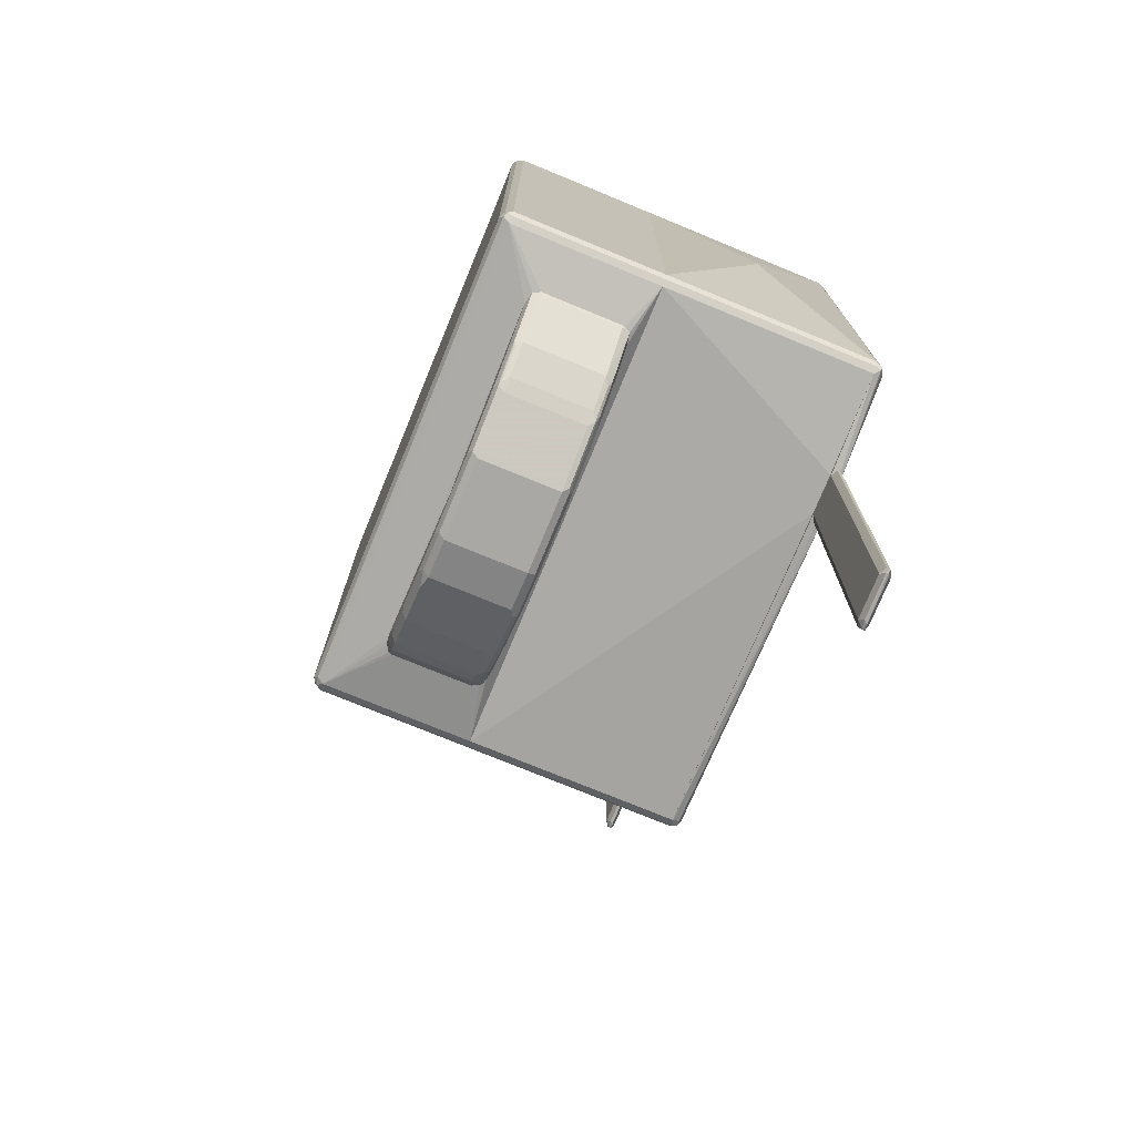
<metadata>
{"format":"obj","ext":"obj","renderer":"f3d","projection":"perspective","resolution":1024,"background":"white","views":[{"elev":-75.1,"azim":-112.4,"up":"+Z"}]}
</metadata>
<code>
v -0.5707 -0.1211 0.2595
v -0.5707 -0.1211 0.2421
v -0.5361 -0.311 0.7436
v -0.5361 0.05161 0.7436
v -0.5361 0.05161 -0.1383
v -0.5361 -0.311 -0.1383
v -0.5358 -0.311 0.7442
v -0.536 0.05161 0.7439
v -0.5304 0.05161 -0.1498
v -0.536 -0.311 -0.1385
v -0.5292 -0.311 0.7541
v -0.5304 -0.3055 0.7552
v -0.5304 0.05161 0.7552
v -0.519 0.05161 -0.1555
v -0.5302 -0.311 -0.1499
v -0.5304 -0.311 -0.1498
v -0.5194 -0.311 0.7607
v -0.5191 0.05161 0.7608
v -0.5187 0.05161 -0.1556
v -0.5187 -0.311 -0.1556
v -0.5187 -0.311 0.7609
v -0.4323 -0.06919 0.7956
v -0.4323 0.05161 0.7956
v 0.294 0.05161 -0.1556
v -0.3456 -0.311 -0.1724
v 0.294 -0.311 0.7609
v 0.2075 -0.06919 0.7956
v 0.2075 0.05161 0.7956
v 0.294 -0.311 -0.1556
v -0.2764 -0.311 -0.1724
v 0.3055 0.05161 -0.1498
v 0.3053 0.05161 0.7553
v 0.294 0.05161 0.7609
v 0.3055 -0.311 0.7552
v 0.3055 -0.311 -0.1498
v 0.3113 0.05161 -0.1383
v 0.3055 0.05161 0.7552
v 0.3113 -0.311 0.7436
v 0.3112 0.05161 0.7438
v 0.3113 -0.311 -0.1383
v 0.3401 -0.1095 0.2479
v 0.3401 -0.1153 0.2421
v 0.3113 0.05161 0.7436
v 0.3416 -0.1124 0.3545
v 0.328 -0.311 0.5704
v 0.328 -0.311 0.4666
v -0.3589 -0.32 -0.7868
v -0.3574 -0.3171 -0.7782
v -0.3517 -0.3171 -0.7897
v -0.3545 -0.32 -0.7912
v -0.3574 -0.3228 -0.784
v -0.3575 -0.3229 -0.1784
v -0.3574 -0.3171 -0.1784
v -0.3459 -0.3113 -0.7782
v -0.3538 -0.3153 -0.1784
v -0.2825 -0.3171 -0.7897
v -0.2767 -0.3228 -0.7897
v -0.3459 -0.3228 -0.7897
v -0.3459 -0.3286 -0.7782
v -0.3459 -0.3286 -0.1784
v -0.2767 -0.3113 -0.7782
v -0.3459 -0.3113 -0.1784
v -0.2681 -0.32 -0.7868
v -0.2681 -0.3243 -0.7868
v -0.2767 -0.3286 -0.7782
v -0.2767 -0.3286 -0.1784
v -0.2652 -0.3171 -0.7725
v -0.2767 -0.3113 -0.1784
v -0.2713 -0.314 -0.1784
v -0.2652 -0.3228 -0.7782
v -0.2652 -0.3228 -0.1784
v -0.2731 -0.3268 -0.1784
v -0.2652 -0.3171 -0.1784
v -0.5361 0.05161 0.7436
v -0.536 0.05161 0.7439
v -0.5361 0.3113 0.7436
v -0.5361 0.05161 -0.1383
v -0.5303 0.05161 0.7552
v -0.5303 0.317 0.7552
v -0.5303 0.3228 0.7436
v -0.5361 0.3113 -0.1383
v -0.5303 0.05161 -0.1498
v -0.5188 0.05161 0.7609
v -0.5274 0.3243 0.7523
v -0.5188 0.3113 0.7609
v -0.5188 0.3286 0.7436
v -0.5303 0.3228 -0.1383
v -0.5317 0.3199 -0.147
v -0.5303 0.3113 -0.1498
v -0.5188 0.05161 -0.1556
v -0.4324 0.05161 0.7956
v 0.294 0.3228 0.7552
v 0.294 0.3286 0.7436
v -0.5188 0.3228 0.7552
v -0.4324 0.08647 0.7956
v 0.294 0.3113 0.7609
v -0.5188 0.3286 -0.1383
v -0.5246 0.3228 -0.1498
v -0.5188 0.3113 -0.1556
v -0.4408 0.08647 -0.1732
v -0.4397 0.08178 -0.1732
v -0.4348 0.07289 -0.1732
v -0.4324 0.07213 -0.1732
v -0.4148 0.0692 -0.1732
v 0.294 0.05161 -0.1556
v 0.2075 0.05161 0.7956
v 0.3055 0.3228 0.7494
v 0.3026 0.3199 0.7566
v 0.294 0.3286 -0.1383
v 0.2075 0.08647 0.7956
v 0.294 0.05161 0.7609
v 0.3053 0.05161 0.7552
v 0.3055 0.3113 0.7552
v 0.2882 0.3228 -0.1498
v 0.294 0.3113 -0.1556
v -0.4148 0.2421 -0.1732
v -0.4342 0.2378 -0.1732
v -0.4347 0.2371 -0.1732
v -0.4408 0.2248 -0.1732
v 0.1729 0.0692 -0.1732
v 0.2945 0.05161 -0.1553
v 0.1901 0.07566 -0.1732
v 0.1987 0.08677 -0.1732
v 0.3112 0.3113 0.7436
v 0.3055 0.3228 -0.1326
v 0.3026 0.3199 -0.147
v 0.3055 0.05161 0.7552
v 0.3111 0.05161 0.7438
v 0.1987 0.2251 -0.1732
v 0.1971 0.2317 -0.1732
v 0.1905 0.2361 -0.1732
v 0.1867 0.2386 -0.1732
v 0.1729 0.2421 -0.1732
v 0.3055 0.3055 -0.1498
v 0.3055 0.05161 -0.1498
v 0.3112 0.05161 0.7436
v 0.3112 0.3113 -0.1383
v 0.311 0.05161 -0.1389
v 0.3112 0.05161 -0.1383
v -0.2767 -0.3286 -0.1784
v -0.2767 -0.3113 -0.1784
v -0.2651 -0.3171 -0.1784
v 0.294 -0.311 -0.1556
v -0.2764 -0.311 -0.1723
v -0.3459 -0.3113 -0.1784
v -0.3456 -0.311 -0.1723
v -0.5303 -0.311 -0.1499
v -0.5188 -0.311 -0.1556
v -0.5274 -0.32 -0.1513
v -0.5188 -0.3113 -0.1556
v -0.3575 -0.3229 -0.1784
v -0.3574 -0.3171 -0.1784
v -0.3459 -0.3286 -0.1784
v -0.5188 -0.3228 -0.1499
v -0.5188 -0.3286 -0.1383
v -0.5303 -0.3228 -0.1441
v -0.5361 -0.3113 -0.1383
v -0.5361 -0.311 -0.1383
v -0.5358 -0.311 0.7442
v -0.5361 -0.311 0.7436
v -0.5361 -0.3113 0.7436
v -0.5303 -0.3228 0.4494
v -0.5303 -0.3228 0.7379
v -0.5274 -0.32 0.7523
v -0.5292 -0.311 0.7541
v -0.5188 -0.311 0.761
v -0.5188 -0.3113 0.761
v -0.513 -0.3228 0.7552
v -0.5188 -0.3286 0.7436
v 0.294 -0.3286 -0.1383
v 0.3026 -0.3243 -0.147
v 0.3293 -0.3286 0.467
v 0.3055 -0.3228 -0.1383
v 0.3055 -0.3171 -0.1499
v 0.3113 -0.3113 -0.1383
v 0.3113 -0.311 -0.1383
v 0.3055 -0.311 -0.1499
v 0.2942 -0.311 -0.1555
v 0.294 -0.3113 -0.1556
v 0.294 -0.3228 -0.1499
v -0.2651 -0.3228 -0.1784
v 0.294 -0.311 0.761
v 0.328 -0.311 0.5705
v 0.328 -0.311 0.4667
v 0.3293 -0.3113 0.467
v 0.3293 -0.3113 0.5707
v 0.3113 -0.311 0.7436
v 0.3293 -0.3171 0.5823
v 0.3293 -0.3232 0.5837
v 0.3113 -0.3113 0.7436
v 0.3293 -0.3286 0.5707
v 0.307 -0.32 0.7523
v 0.3055 -0.311 0.7552
v 0.294 -0.3113 0.761
v 0.2998 -0.3228 0.7552
v 0.294 -0.3286 0.7436
v 0.3055 -0.3228 0.7436
v 0.3293 -0.3228 0.4554
v 0.3293 -0.3171 0.4554
v -0.1157 0.06918 -0.294
v -0.1157 0.07326 -0.2772
v -0.1157 0.06918 -0.3113
v -0.08644 0.06918 -0.2767
v -0.1157 0.07598 -0.2747
v 0.1556 0.06918 -0.1732
v 0.1407 0.07153 -0.1732
v -0.1157 0.07097 -0.3149
v -0.05188 0.06918 -0.3113
v -0.1157 0.08616 -0.2708
v 0.1314 0.07951 -0.1732
v 0.1729 0.06918 -0.1732
v -0.1157 0.07495 -0.3228
v -0.05188 0.07495 -0.3228
v -0.04323 0.07351 -0.3199
v 0.01731 0.06918 -0.294
v -0.1157 0.08648 -0.2707
v 0.1296 0.08677 -0.1732
v 0.1729 0.06918 -0.1903
v 0.1901 0.07566 -0.1732
v -0.1157 0.08648 -0.3286
v -0.05188 0.08648 -0.3286
v 0.02596 0.07351 -0.3027
v 0.08647 0.06918 -0.2594
v -0.1157 0.2248 -0.2707
v 0.1296 0.2251 -0.1732
v 0.1816 0.07351 -0.1989
v 0.1384 0.06918 -0.2248
v 0.1987 0.08677 -0.1732
v -0.1157 0.2248 -0.3286
v -0.05188 0.2248 -0.3286
v 0.01731 0.08648 -0.3113
v 0.02885 0.08072 -0.3055
v 0.09511 0.07351 -0.2681
v -0.09798 0.2306 -0.2652
v -0.1157 0.2371 -0.2752
v 0.1378 0.2354 -0.1732
v 0.1845 0.08072 -0.2018
v 0.147 0.07351 -0.2335
v 0.1987 0.2251 -0.1732
v 0.1787 0.09225 -0.2133
v -0.1157 0.2302 -0.3259
v 0.01155 0.2364 -0.3055
v 0.01731 0.2248 -0.3113
v -0.05764 0.2364 -0.3228
v 0.02885 0.219 -0.3055
v 0.1095 0.09225 -0.2652
v 0.08647 0.08648 -0.2767
v 0.09798 0.08072 -0.2709
v 0.1499 0.08072 -0.2364
v 0.138 0.2357 -0.1732
v -0.1157 0.2391 -0.2806
v 0.1556 0.2421 -0.1732
v -0.09509 0.2378 -0.2681
v 0.196 0.2306 -0.1787
v 0.1971 0.2317 -0.1732
v 0.1787 0.2306 -0.2133
v 0.1614 0.09225 -0.2306
v -0.1157 0.2364 -0.3228
v 0.01731 0.2421 -0.294
v 0.02596 0.2335 -0.3027
v 0.04036 0.2306 -0.2998
v -0.1157 0.2394 -0.3167
v -0.05188 0.2421 -0.3113
v 0.1095 0.2306 -0.2652
v -0.1157 0.2421 -0.294
v -0.08644 0.2421 -0.2767
v 0.1729 0.2421 -0.1732
v 0.1905 0.2361 -0.1732
v 0.1614 0.2306 -0.2306
v 0.1701 0.2392 -0.2047
v 0.1729 0.2421 -0.1903
v 0.08647 0.2421 -0.2594
v 0.09511 0.2335 -0.2681
v -0.1157 0.2421 -0.3113
v 0.1009 0.2392 -0.2565
v 0.1867 0.2386 -0.1732
v 0.1528 0.2392 -0.2219
v 0.1384 0.2421 -0.2248
v -0.4148 0.06918 -0.1732
v -0.3978 0.06918 -0.1903
v -0.3975 0.06918 -0.1732
v -0.4323 0.07214 -0.1732
v -0.3459 0.06918 -0.2421
v -0.378 0.07351 -0.1732
v -0.1384 0.06918 -0.2767
v -0.1326 0.07495 -0.2652
v -0.4349 0.07289 -0.1732
v -0.3632 0.07351 -0.2443
v -0.294 0.06918 -0.2767
v -0.3717 0.08648 -0.1732
v -0.1384 0.08648 -0.2594
v -0.1254 0.07783 -0.2681
v -0.4397 0.08179 -0.1732
v -0.4381 0.08648 -0.1787
v -0.3862 0.08648 -0.2306
v -0.3689 0.08648 -0.2479
v -0.3545 0.07783 -0.2551
v -0.3026 0.07783 -0.2897
v -0.3113 0.07351 -0.2789
v -0.294 0.07495 -0.2882
v -0.2421 0.06918 -0.294
v -0.3717 0.2248 -0.1732
v -0.1297 0.2335 -0.2637
v -0.1384 0.2248 -0.2594
v -0.4409 0.08648 -0.1732
v -0.4381 0.2248 -0.1787
v -0.3862 0.2248 -0.2306
v -0.3689 0.2248 -0.2479
v -0.317 0.08648 -0.2825
v -0.294 0.08648 -0.294
v -0.1903 0.08648 -0.3286
v -0.1989 0.07783 -0.3243
v -0.2421 0.07495 -0.3055
v -0.1903 0.06918 -0.3113
v -0.373 0.23 -0.1732
v -0.378 0.2378 -0.1732
v -0.4409 0.2248 -0.1732
v -0.4347 0.2371 -0.1732
v -0.4342 0.2378 -0.1732
v -0.4172 0.2378 -0.1903
v -0.3999 0.2378 -0.2075
v -0.3653 0.2378 -0.2421
v -0.3588 0.2335 -0.2508
v -0.317 0.2248 -0.2825
v -0.294 0.2248 -0.294
v -0.1903 0.2248 -0.3286
v -0.1903 0.07495 -0.3228
v -0.1384 0.2421 -0.2767
v -0.3975 0.2421 -0.1732
v -0.4148 0.2421 -0.1732
v -0.3978 0.2421 -0.1903
v -0.3459 0.2421 -0.2421
v -0.3134 0.2378 -0.2767
v -0.2998 0.2364 -0.2882
v -0.3516 0.2364 -0.2536
v -0.307 0.2335 -0.2853
v -0.2479 0.2364 -0.3055
v -0.196 0.2364 -0.3228
v -0.294 0.2421 -0.2767
v -0.2421 0.2421 -0.294
v -0.1903 0.2421 -0.3113
v 0.5534 -0.3228 0.4554
v 0.5476 -0.3171 0.4554
v 0.5621 -0.32 0.4583
v 0.5621 -0.3243 0.4583
v 0.5534 -0.3286 0.467
v 0.3293 -0.3284 0.4665
v 0.3293 -0.3228 0.4554
v 0.5534 -0.3113 0.467
v 0.3293 -0.3171 0.4554
v 0.3293 -0.3117 0.4662
v 0.5649 -0.3171 0.4727
v 0.5649 -0.3228 0.467
v 0.5649 -0.3228 0.5707
v 0.5534 -0.3286 0.5707
v 0.3293 -0.3286 0.467
v 0.5534 -0.3113 0.5707
v 0.3293 -0.3113 0.467
v 0.5664 -0.32 0.5794
v 0.5649 -0.3171 0.5765
v 0.5592 -0.3228 0.5822
v 0.3293 -0.3232 0.5836
v 0.3293 -0.3286 0.5707
v 0.5534 -0.3171 0.5822
v 0.5621 -0.32 0.5837
v 0.3293 -0.3113 0.5707
v 0.3293 -0.3171 0.5822
f 1 2 6
f 1 6 3
f 1 3 4
f 1 4 5
f 1 5 2
f 2 5 6
f 3 7 8
f 3 8 4
f 3 6 10
f 3 10 16
f 3 16 15
f 3 15 20
f 3 20 25
f 3 25 30
f 3 30 29
f 3 29 35
f 3 35 40
f 3 40 46
f 3 46 45
f 3 45 38
f 3 38 34
f 3 34 26
f 3 26 21
f 3 21 17
f 3 17 11
f 3 11 7
f 4 8 13
f 4 13 18
f 4 18 23
f 4 23 28
f 4 28 33
f 4 33 32
f 4 32 37
f 4 37 39
f 4 39 43
f 4 43 36
f 4 36 31
f 4 31 24
f 4 24 19
f 4 19 14
f 4 14 9
f 4 9 5
f 5 9 10
f 5 10 6
f 7 11 12
f 7 12 8
f 8 12 13
f 9 14 15
f 9 15 16
f 9 16 10
f 11 17 12
f 12 17 13
f 13 17 18
f 14 19 20
f 14 20 15
f 17 21 22
f 17 22 23
f 17 23 18
f 19 24 30
f 19 30 25
f 19 25 20
f 21 26 27
f 21 27 22
f 22 27 28
f 22 28 23
f 24 29 30
f 24 31 35
f 24 35 29
f 26 32 33
f 26 33 28
f 26 28 27
f 26 34 32
f 31 36 40
f 31 40 35
f 32 34 37
f 34 38 39
f 34 39 37
f 36 41 42
f 36 42 40
f 36 43 44
f 36 44 41
f 38 43 39
f 38 45 43
f 40 42 46
f 41 44 42
f 42 44 46
f 43 45 44
f 44 45 46
f 47 48 49
f 47 49 50
f 47 50 51
f 47 51 52
f 47 52 53
f 47 53 48
f 48 54 49
f 48 53 55
f 48 55 54
f 49 56 50
f 49 54 61
f 49 61 56
f 50 56 57
f 50 57 58
f 50 58 59
f 50 59 51
f 51 59 52
f 52 60 66
f 52 66 72
f 52 72 71
f 52 71 73
f 52 73 69
f 52 69 68
f 52 68 62
f 52 62 55
f 52 55 53
f 52 59 60
f 54 55 62
f 54 62 68
f 54 68 61
f 56 61 63
f 56 63 57
f 57 64 58
f 57 63 64
f 58 64 59
f 59 64 65
f 59 65 66
f 59 66 60
f 61 67 63
f 61 68 69
f 61 69 67
f 63 67 70
f 63 70 64
f 64 70 71
f 64 71 72
f 64 72 65
f 65 72 66
f 67 69 73
f 67 73 71
f 67 71 70
f 74 75 76
f 74 76 81
f 74 81 77
f 74 77 82
f 74 82 90
f 74 90 105
f 74 105 121
f 74 121 135
f 74 135 138
f 74 138 139
f 74 139 136
f 74 136 128
f 74 128 127
f 74 127 112
f 74 112 111
f 74 111 106
f 74 106 91
f 74 91 83
f 74 83 78
f 74 78 75
f 75 78 79
f 75 79 76
f 76 79 80
f 76 80 87
f 76 87 81
f 77 81 89
f 77 89 82
f 78 83 85
f 78 85 79
f 79 84 80
f 79 85 84
f 80 84 86
f 80 86 97
f 80 97 87
f 81 87 88
f 81 88 89
f 82 89 99
f 82 99 90
f 83 91 95
f 83 95 85
f 84 92 93
f 84 93 86
f 84 85 94
f 84 94 92
f 85 95 110
f 85 110 96
f 85 96 92
f 85 92 94
f 86 93 109
f 86 109 97
f 87 97 98
f 87 98 88
f 88 98 99
f 88 99 89
f 90 99 119
f 90 119 100
f 90 100 101
f 90 101 102
f 90 102 103
f 90 103 104
f 90 104 120
f 90 120 105
f 91 106 110
f 91 110 95
f 92 107 93
f 92 96 108
f 92 108 107
f 93 107 125
f 93 125 109
f 96 111 112
f 96 112 113
f 96 113 108
f 96 110 106
f 96 106 111
f 97 109 114
f 97 114 98
f 98 114 115
f 98 115 99
f 99 115 133
f 99 133 116
f 99 116 117
f 99 117 118
f 99 118 119
f 100 119 118
f 100 118 117
f 100 117 116
f 100 116 133
f 100 133 132
f 100 132 131
f 100 131 130
f 100 130 129
f 100 129 123
f 100 123 122
f 100 122 120
f 100 120 104
f 100 104 103
f 100 103 102
f 100 102 101
f 105 120 122
f 105 122 123
f 105 123 129
f 105 129 115
f 105 115 121
f 107 108 113
f 107 113 124
f 107 124 137
f 107 137 125
f 109 125 126
f 109 126 114
f 112 127 113
f 113 127 128
f 113 128 124
f 114 126 115
f 115 129 130
f 115 130 131
f 115 131 132
f 115 132 133
f 115 126 134
f 115 134 121
f 121 134 135
f 124 128 136
f 124 136 139
f 124 139 137
f 125 137 126
f 126 137 134
f 134 137 138
f 134 138 135
f 137 139 138
f 141 142 140
f 141 143 142
f 141 144 143
f 145 144 141
f 146 144 145
f 146 147 144
f 148 147 146
f 148 149 147
f 150 149 148
f 150 151 149
f 150 148 151
f 148 152 151
f 148 145 152
f 148 146 145
f 152 145 151
f 145 141 151
f 151 141 140
f 153 151 140
f 149 151 153
f 149 153 154
f 149 154 155
f 149 155 156
f 149 156 157
f 149 157 147
f 158 147 157
f 158 159 147
f 160 159 158
f 160 161 159
f 160 158 161
f 158 157 161
f 161 157 162
f 161 162 163
f 161 163 164
f 161 164 165
f 161 165 159
f 165 166 159
f 165 167 166
f 165 164 167
f 164 168 167
f 164 169 168
f 163 169 164
f 163 162 169
f 162 155 169
f 156 155 162
f 156 162 157
f 155 170 169
f 140 170 155
f 171 170 140
f 171 172 170
f 171 173 172
f 174 173 171
f 174 175 173
f 174 176 175
f 174 177 176
f 174 178 177
f 174 179 178
f 174 180 179
f 174 171 180
f 171 140 180
f 179 180 140
f 181 179 140
f 181 143 179
f 181 142 143
f 181 140 142
f 178 179 143
f 178 143 182
f 183 178 182
f 177 178 183
f 176 177 183
f 184 176 183
f 184 185 176
f 184 186 185
f 184 183 186
f 186 183 187
f 186 187 188
f 186 188 185
f 188 189 185
f 187 189 188
f 190 189 187
f 190 191 189
f 190 192 191
f 190 187 192
f 193 192 187
f 193 194 192
f 193 182 194
f 193 187 182
f 187 183 182
f 194 182 167
f 194 167 168
f 195 194 168
f 195 192 194
f 195 196 192
f 195 168 196
f 196 168 169
f 196 169 170
f 172 196 170
f 191 196 172
f 197 196 191
f 197 192 196
f 197 191 192
f 191 172 189
f 189 172 198
f 185 189 198
f 199 185 198
f 176 185 199
f 176 199 175
f 199 198 175
f 175 198 172
f 173 175 172
f 166 167 182
f 166 182 159
f 144 159 182
f 147 159 144
f 143 144 182
f 153 140 155
f 154 153 155
f 200 201 204
f 200 204 209
f 200 209 216
f 200 216 224
f 200 224 235
f 200 235 251
f 200 251 265
f 200 265 274
f 200 274 262
f 200 262 258
f 200 258 241
f 200 241 229
f 200 229 220
f 200 220 212
f 200 212 207
f 200 207 202
f 200 202 208
f 200 208 215
f 200 215 223
f 200 223 227
f 200 227 218
f 200 218 211
f 200 211 205
f 200 205 203
f 200 203 201
f 201 203 205
f 201 205 206
f 201 206 204
f 202 207 208
f 204 206 210
f 204 210 209
f 205 211 219
f 205 219 228
f 205 228 239
f 205 239 255
f 205 255 268
f 205 268 276
f 205 276 267
f 205 267 252
f 205 252 250
f 205 250 236
f 205 236 225
f 205 225 217
f 205 217 210
f 205 210 206
f 207 212 213
f 207 213 208
f 208 213 214
f 208 214 222
f 208 222 215
f 209 210 216
f 210 217 216
f 211 218 219
f 212 220 221
f 212 221 213
f 213 221 214
f 214 221 222
f 215 222 223
f 216 217 225
f 216 225 224
f 218 226 219
f 218 227 226
f 219 226 228
f 220 229 230
f 220 230 221
f 221 230 243
f 221 243 231
f 221 231 222
f 222 231 232
f 222 232 233
f 222 233 223
f 223 233 227
f 224 234 235
f 224 225 234
f 225 236 234
f 226 237 228
f 226 227 238
f 226 238 237
f 227 233 238
f 228 237 240
f 228 240 256
f 228 256 239
f 229 241 230
f 230 242 243
f 230 241 244
f 230 244 242
f 231 243 245
f 231 245 232
f 232 245 264
f 232 264 246
f 232 246 247
f 232 247 248
f 232 248 233
f 233 248 249
f 233 249 238
f 234 236 250
f 234 250 235
f 235 250 252
f 235 252 253
f 235 253 251
f 237 238 249
f 237 249 257
f 237 257 240
f 239 254 255
f 239 256 254
f 240 257 269
f 240 269 256
f 241 258 244
f 242 259 260
f 242 260 243
f 242 244 263
f 242 263 259
f 243 260 261
f 243 261 245
f 244 258 262
f 244 262 263
f 245 261 264
f 246 248 247
f 246 264 269
f 246 269 257
f 246 257 249
f 246 249 248
f 251 253 252
f 251 252 266
f 251 266 265
f 252 267 271
f 252 271 278
f 252 278 272
f 252 272 259
f 252 259 263
f 252 263 274
f 252 274 265
f 252 265 266
f 254 268 255
f 254 256 268
f 256 269 277
f 256 277 270
f 256 270 271
f 256 271 268
f 259 272 260
f 260 272 273
f 260 273 264
f 260 264 261
f 262 274 263
f 264 273 272
f 264 272 275
f 264 275 277
f 264 277 269
f 267 276 271
f 268 271 276
f 270 277 278
f 270 278 271
f 272 278 277
f 272 277 275
f 279 280 283
f 279 283 289
f 279 289 301
f 279 301 314
f 279 314 202
f 279 202 200
f 279 200 285
f 279 285 281
f 279 281 284
f 279 284 290
f 279 290 302
f 279 302 315
f 279 315 316
f 279 316 329
f 279 329 330
f 279 330 319
f 279 319 318
f 279 318 317
f 279 317 305
f 279 305 293
f 279 293 287
f 279 287 282
f 279 282 280
f 280 282 283
f 281 285 286
f 281 286 284
f 282 287 288
f 282 288 283
f 283 288 299
f 283 299 289
f 284 286 291
f 284 291 290
f 285 200 201
f 285 201 286
f 286 201 204
f 286 204 292
f 286 292 291
f 287 293 294
f 287 294 295
f 287 295 296
f 287 296 288
f 288 296 297
f 288 297 298
f 288 298 299
f 289 299 300
f 289 300 313
f 289 313 301
f 290 291 304
f 290 304 302
f 291 292 209
f 291 209 216
f 291 216 303
f 291 303 304
f 200 202 207
f 200 207 212
f 200 212 220
f 200 220 229
f 200 229 241
f 200 241 258
f 200 258 262
f 200 262 274
f 200 274 265
f 200 265 251
f 200 251 235
f 200 235 224
f 200 224 216
f 200 216 209
f 200 209 204
f 200 204 201
f 204 209 292
f 293 305 294
f 294 305 317
f 294 317 306
f 294 306 307
f 294 307 295
f 295 307 308
f 295 308 296
f 296 308 324
f 296 324 309
f 296 309 298
f 296 298 297
f 298 310 311
f 298 311 312
f 298 312 313
f 298 313 300
f 298 300 299
f 298 309 310
f 301 313 327
f 301 327 314
f 302 304 315
f 216 224 303
f 303 224 235
f 303 235 316
f 303 316 315
f 303 315 304
f 202 314 207
f 306 317 318
f 306 318 319
f 306 319 320
f 306 320 321
f 306 321 307
f 307 322 308
f 307 321 322
f 308 322 323
f 308 323 324
f 309 324 325
f 309 325 310
f 310 325 326
f 310 326 311
f 311 326 229
f 311 229 220
f 311 220 312
f 312 220 212
f 312 212 327
f 312 327 313
f 314 327 207
f 235 251 328
f 235 328 329
f 235 329 316
f 207 327 212
f 319 330 331
f 319 331 320
f 320 331 321
f 321 331 332
f 321 332 322
f 322 332 339
f 322 339 333
f 322 333 334
f 322 334 335
f 322 335 323
f 323 335 334
f 323 334 336
f 323 336 324
f 324 336 334
f 324 334 325
f 325 334 326
f 326 337 338
f 326 338 241
f 326 241 229
f 326 334 337
f 251 265 328
f 328 265 274
f 328 274 341
f 328 341 340
f 328 340 339
f 328 339 332
f 328 332 331
f 328 331 330
f 328 330 329
f 333 339 334
f 334 339 340
f 334 340 337
f 337 340 341
f 337 341 338
f 338 341 262
f 338 262 258
f 338 258 241
f 341 274 262
f 342 343 344
f 342 344 345
f 342 345 346
f 342 346 347
f 342 347 348
f 342 348 350
f 342 350 343
f 343 349 344
f 343 350 351
f 343 351 349
f 344 352 353
f 344 353 345
f 344 349 352
f 345 353 354
f 345 354 355
f 345 355 346
f 346 355 363
f 346 363 356
f 346 356 347
f 347 356 363
f 347 363 362
f 347 362 367
f 347 367 366
f 347 366 358
f 347 358 351
f 347 351 350
f 347 350 348
f 349 357 360
f 349 360 352
f 349 351 358
f 349 358 366
f 349 366 357
f 352 359 353
f 352 360 359
f 353 359 354
f 354 359 355
f 355 359 361
f 355 361 362
f 355 362 363
f 357 364 365
f 357 365 360
f 357 366 367
f 357 367 364
f 359 360 365
f 359 365 361
f 361 365 362
f 362 365 367
f 364 367 365

</code>
